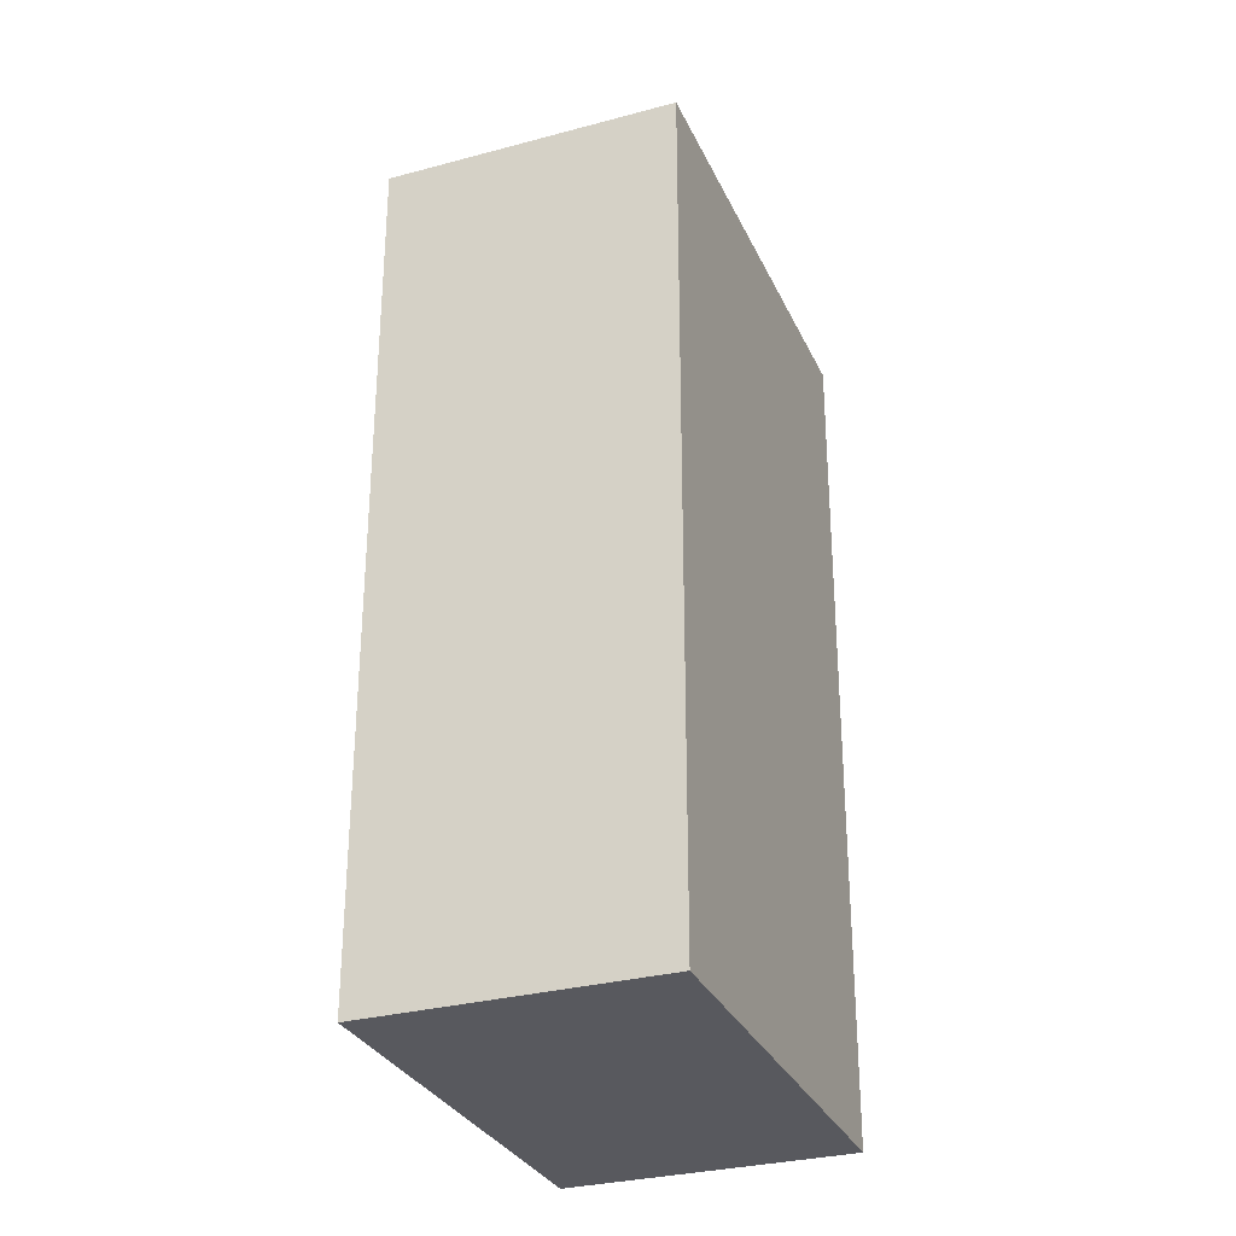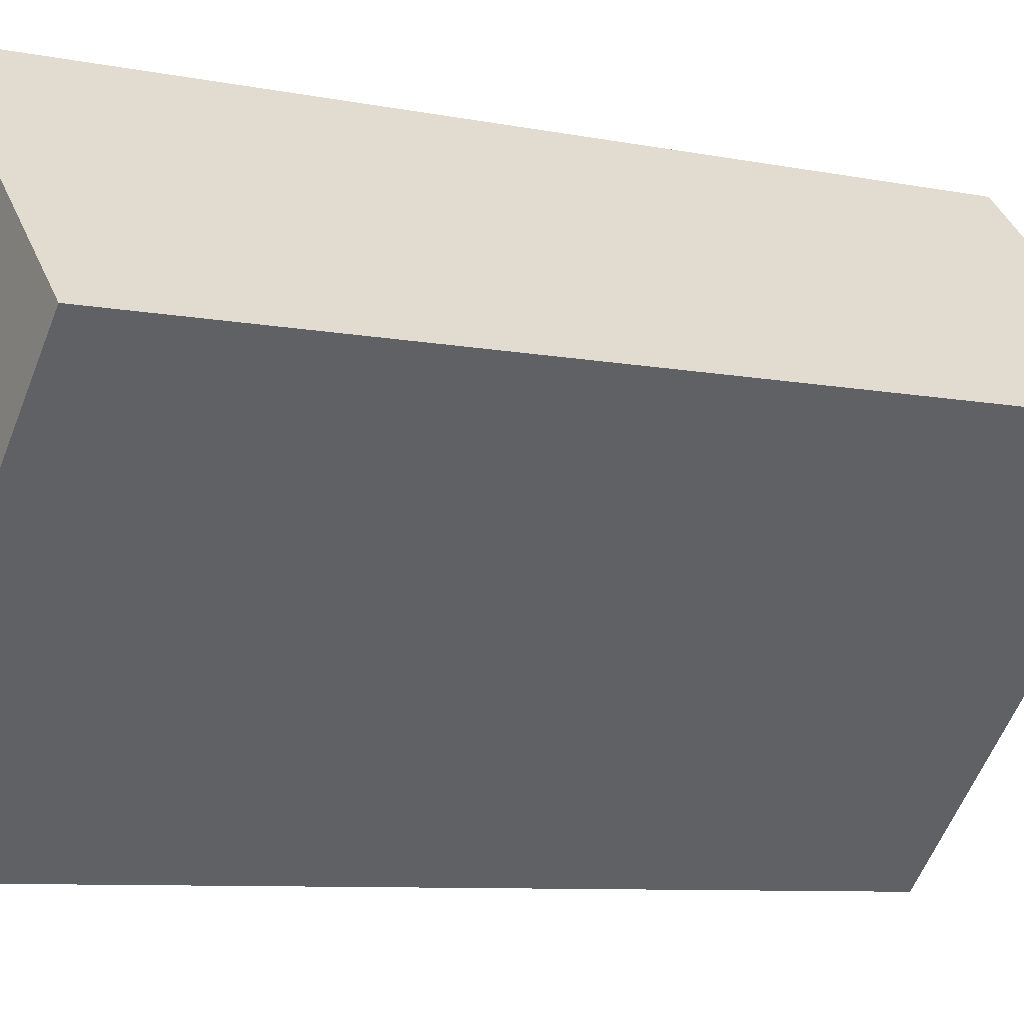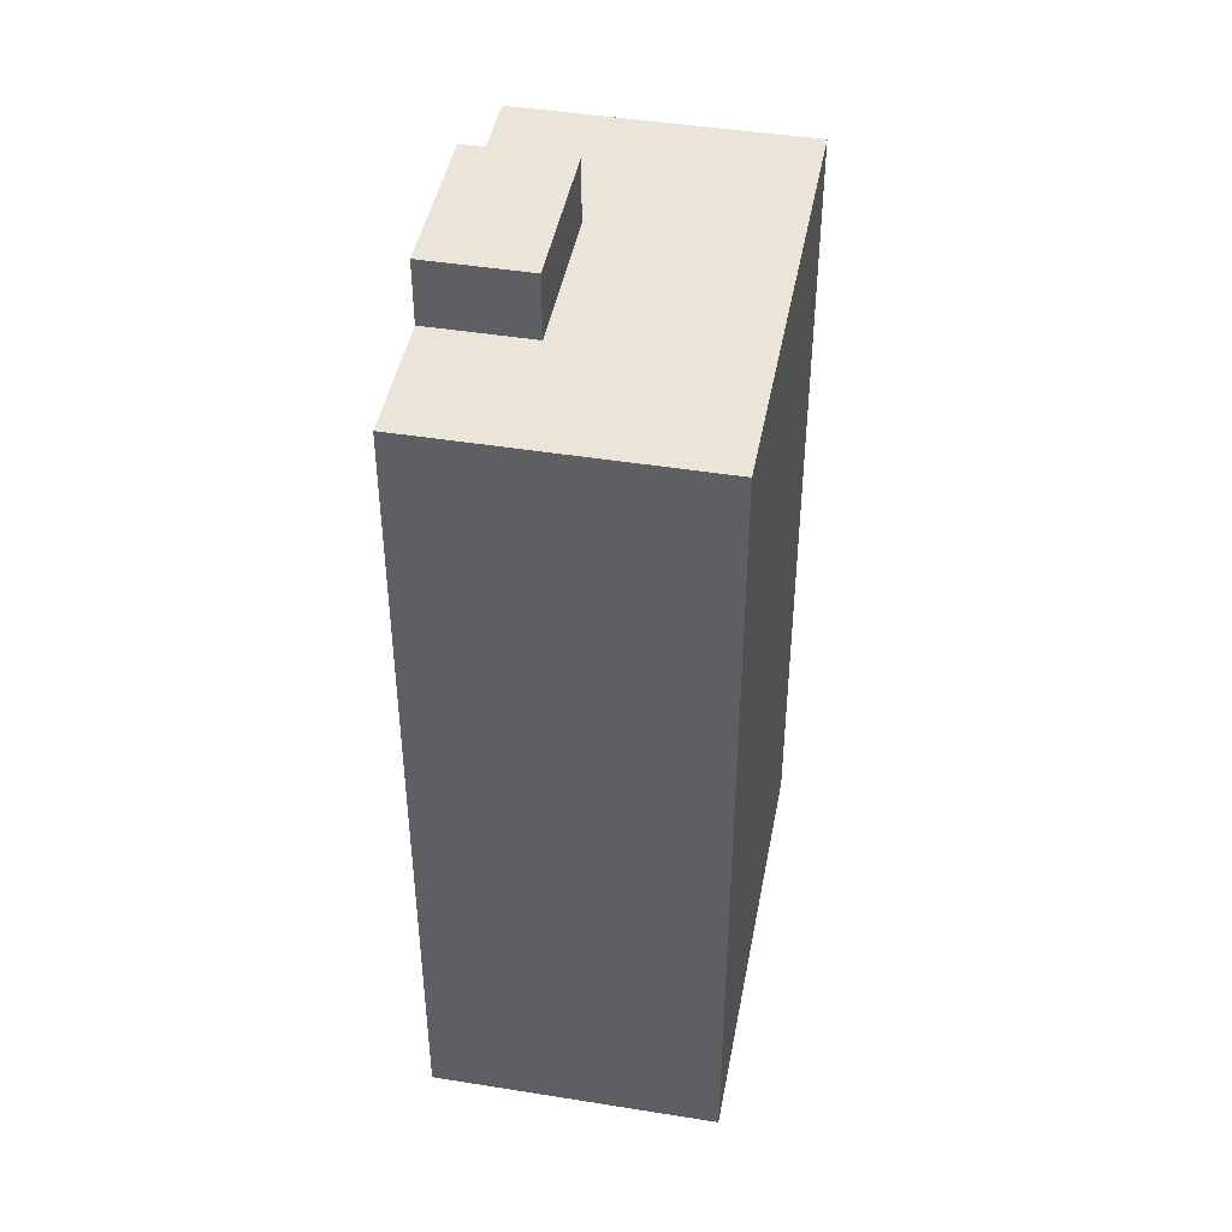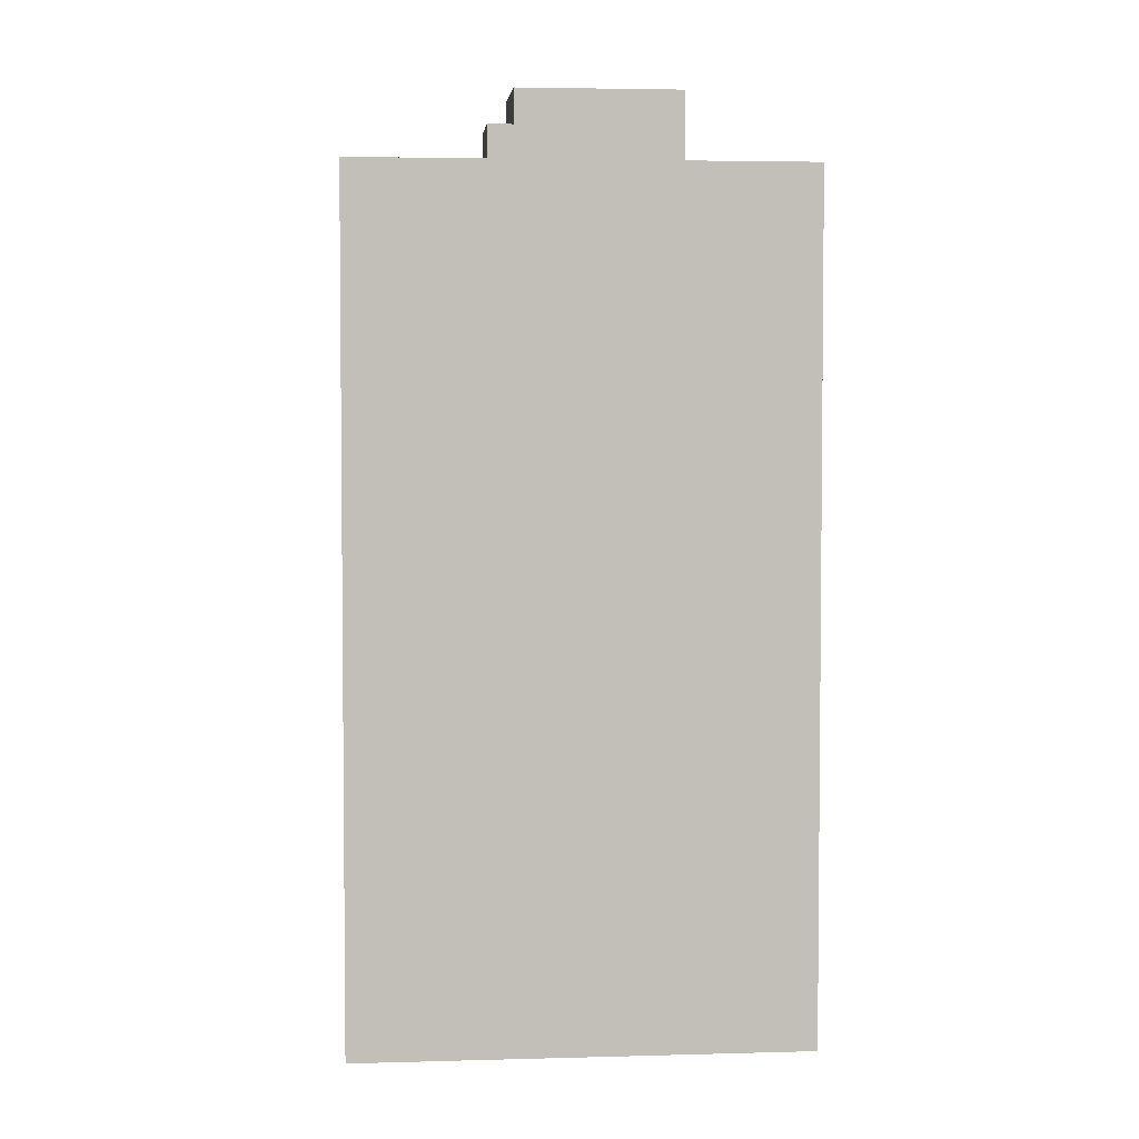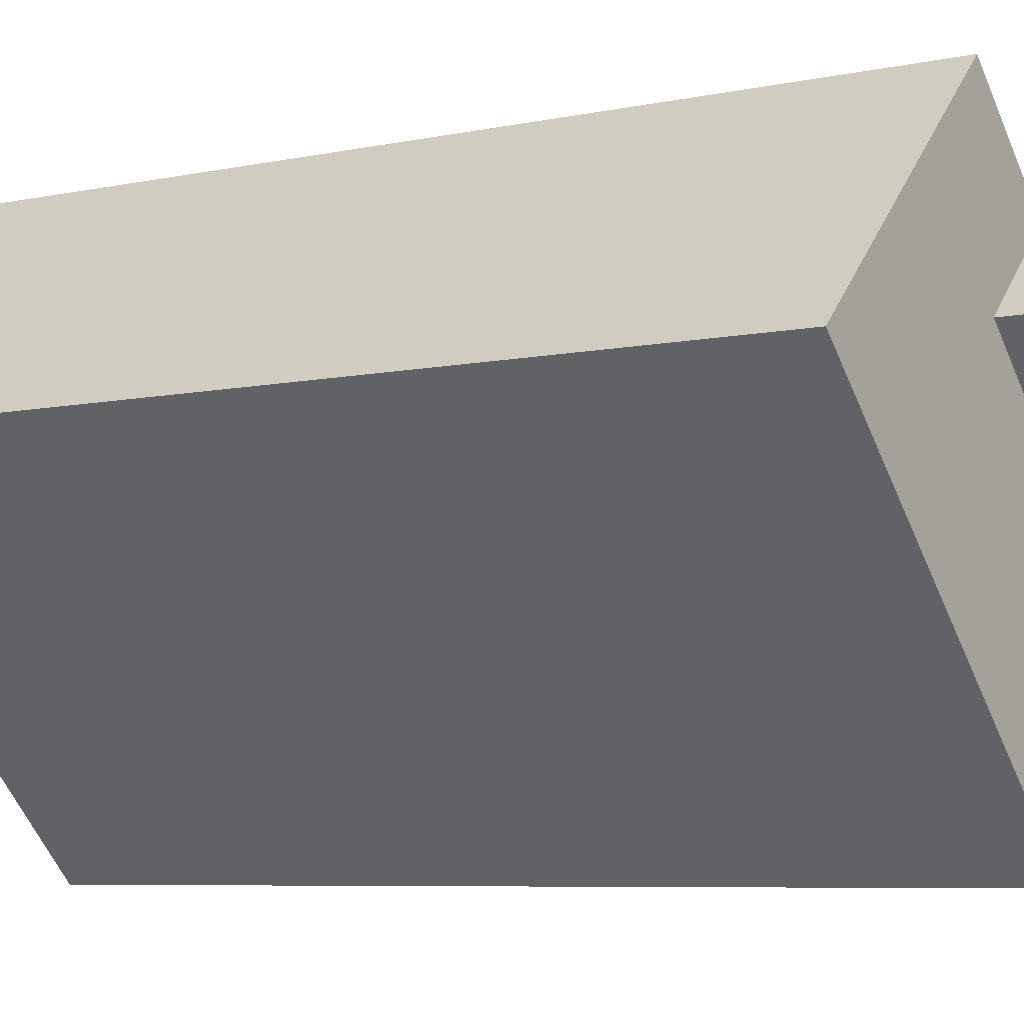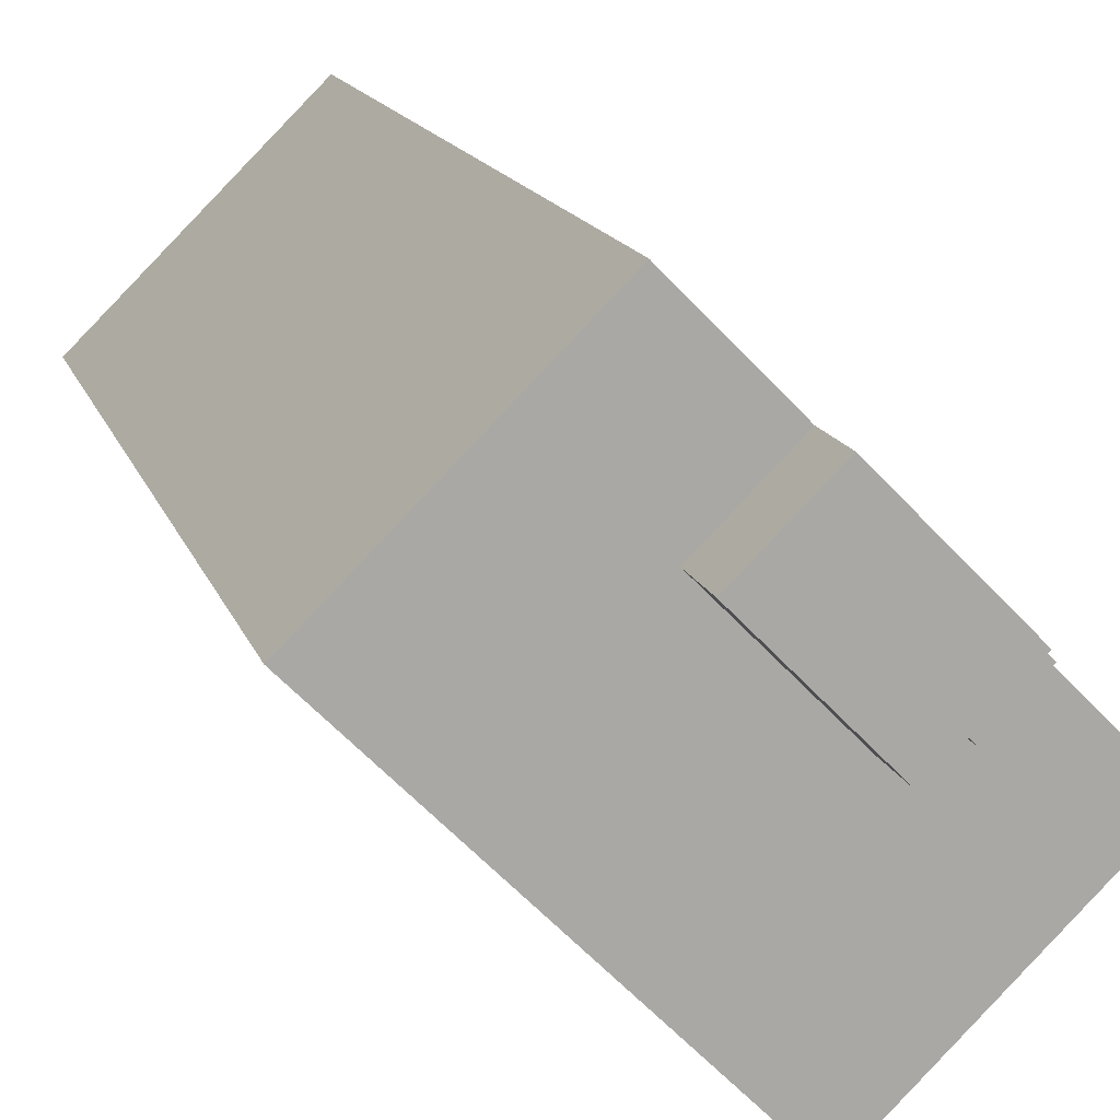
<metadata>
{"format":"obj","ext":"obj","renderer":"f3d","projection":"perspective","resolution":1024,"background":"white","views":[{"elev":-30.4,"azim":65.9,"up":"+Y"},{"elev":-7.5,"azim":59.1,"up":"+Z"},{"elev":44.7,"azim":55.2,"up":"+Y"},{"elev":3.8,"azim":-50.8,"up":"+Y"},{"elev":-6.3,"azim":123.7,"up":"+Z"},{"elev":14.5,"azim":165.2,"up":"+Z"}]}
</metadata>
<code>
v 291.3 -266.1 261.4
v 280.7 -266.1 250.7
v 267.8 -266.1 237.6
v 265.9 -266.1 235.6
v 254.9 -266.1 224.6
v 276.8 -266.1 203
v 278.6 -266.1 201.3
v 302.1 -266.1 225.2
v 314.9 -266.1 238.1
v 272.9 -165.6 232.6
v 267.8 -165.6 237.6
v 265.9 -165.6 235.6
v 271 -165.6 230.6
v 289.2 -161.7 242.3
v 280.7 -161.7 250.7
v 267.8 -161.7 237.6
v 272.9 -161.7 232.6
v 276.3 -161.7 229.3
v 302.1 -169.2 225.2
v 314.9 -169.2 238.1
v 291.3 -169.2 261.4
v 280.7 -169.2 250.7
v 289.2 -169.2 242.3
v 276.3 -169.2 229.3
v 272.9 -169.2 232.6
v 271 -169.2 230.6
v 265.9 -169.2 235.6
v 254.9 -169.2 224.6
v 276.8 -169.2 203
v 278.6 -169.2 201.3
g CityEngineShapeMaterial_226
f 2 1 9 8 7 6 5 4 3
f 11 10 13 12
f 15 14 18 17 16
f 20 19 30 29 28 27 26 25 24 23 22 21
f 13 26 27 12
f 26 25 10 13
f 18 24 25 17
f 24 23 14 18
f 23 22 15 14
f 17 10 11 16
f 1 9 20 21
f 9 8 19 20
f 8 7 30 19
f 7 6 29 30
f 6 5 28 29
f 5 4 27 28
f 4 3 11 12
f 3 2 15 16
f 2 1 21 22

</code>
